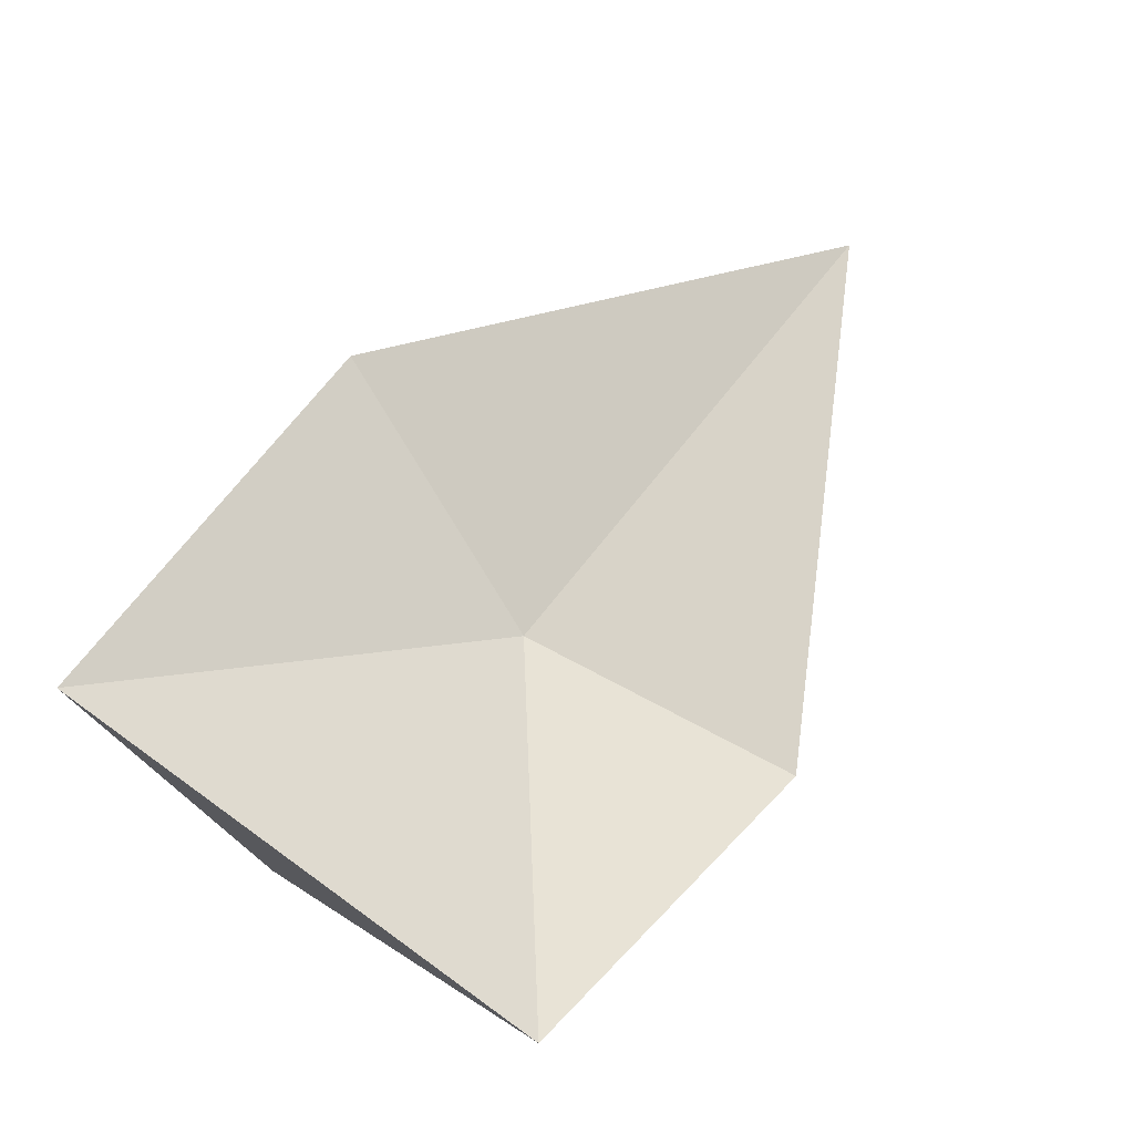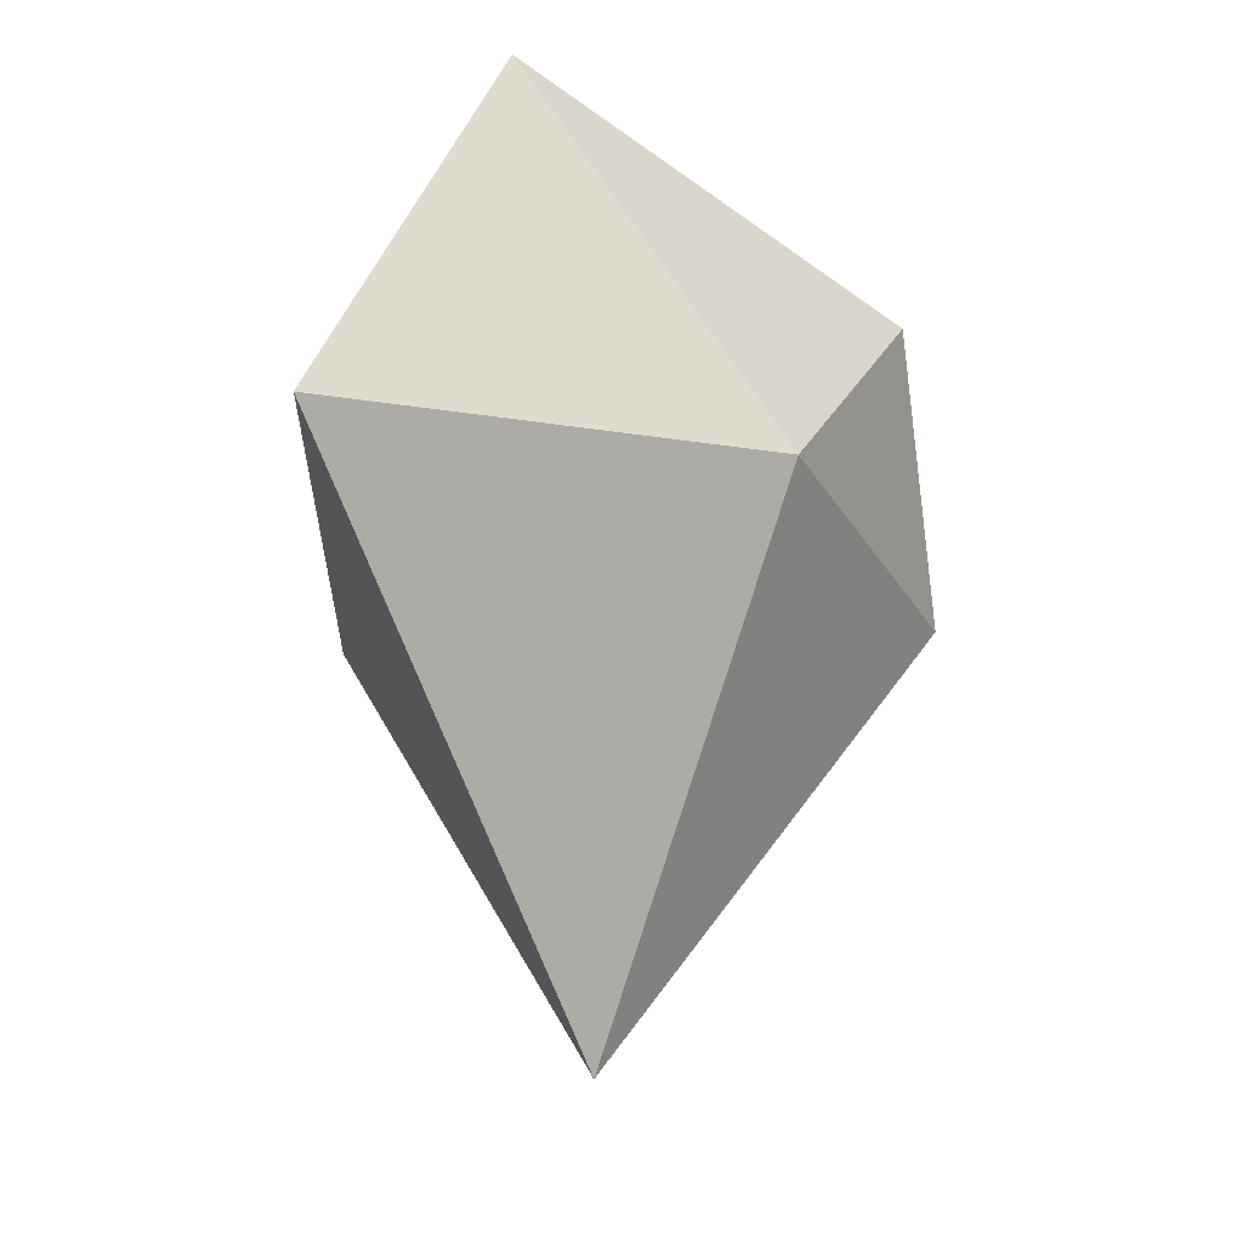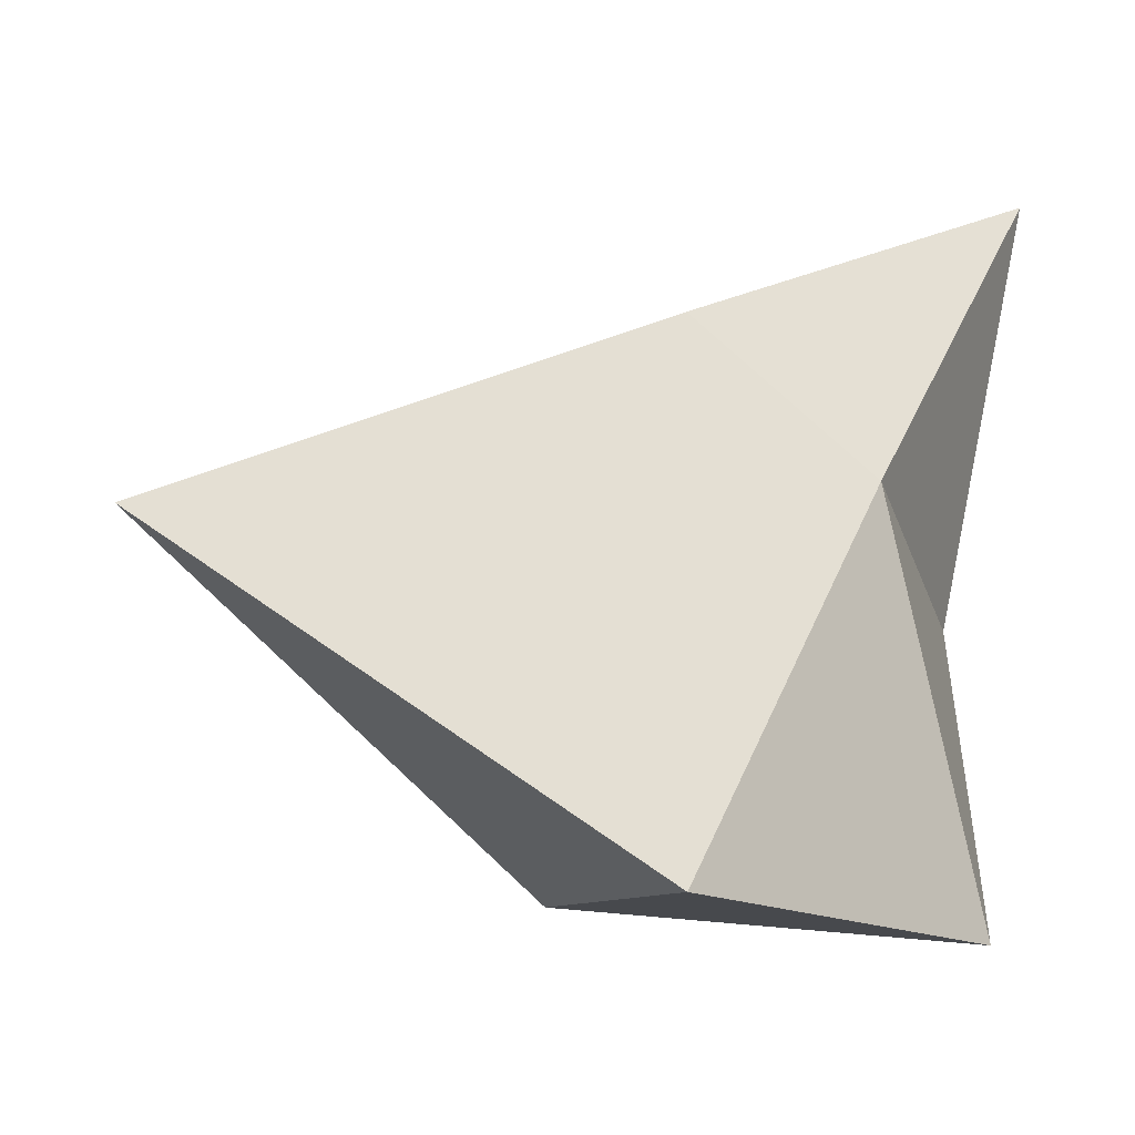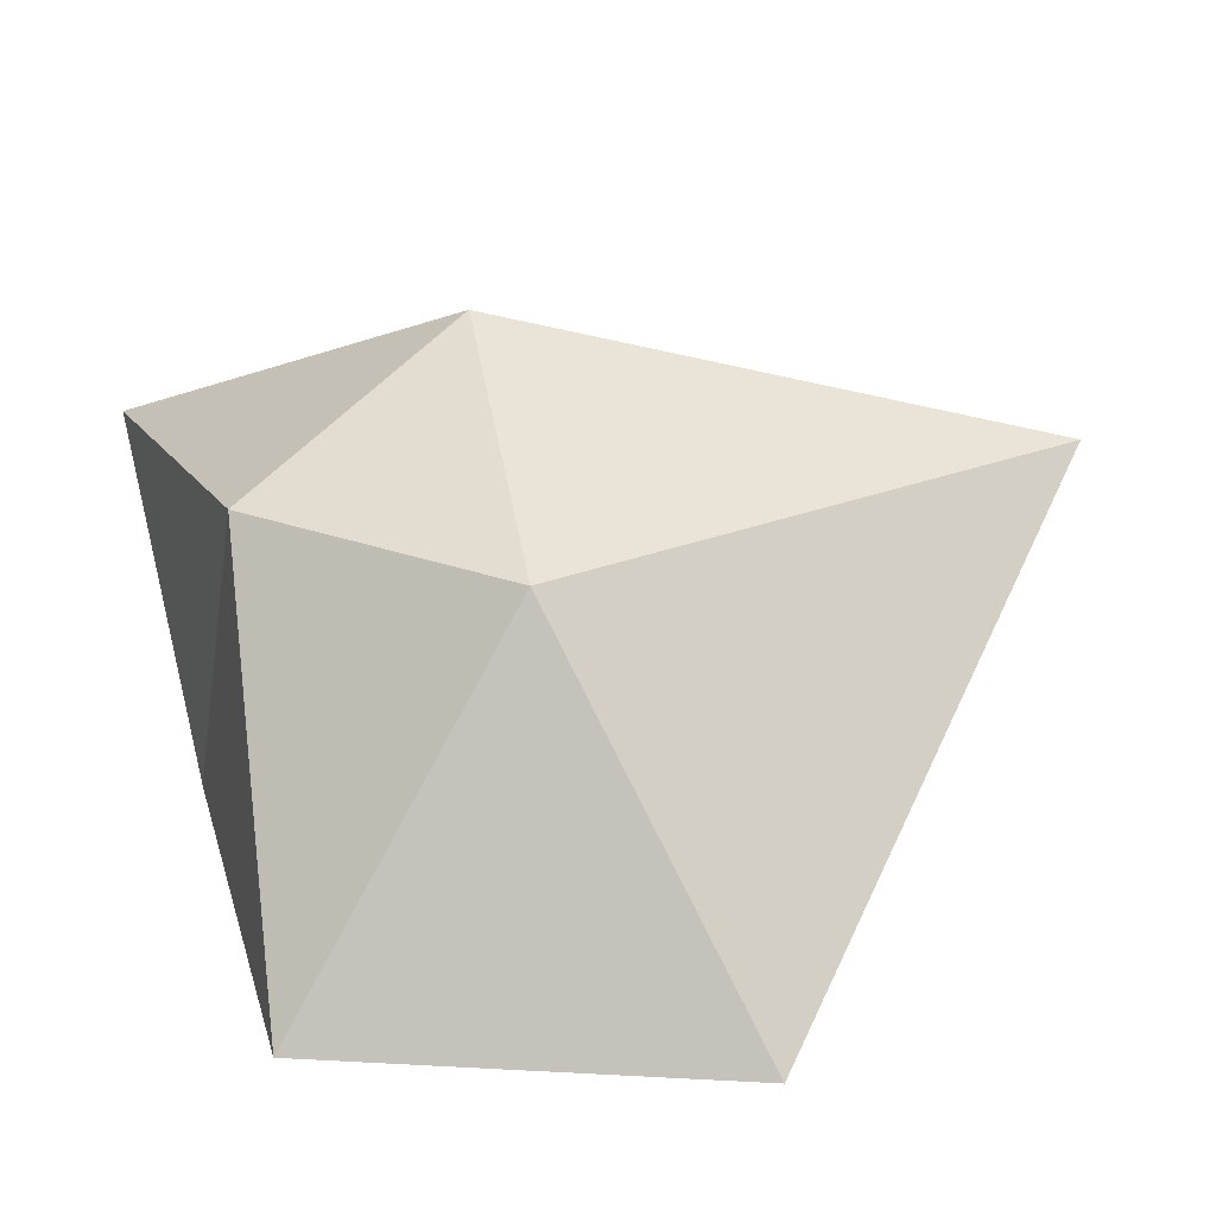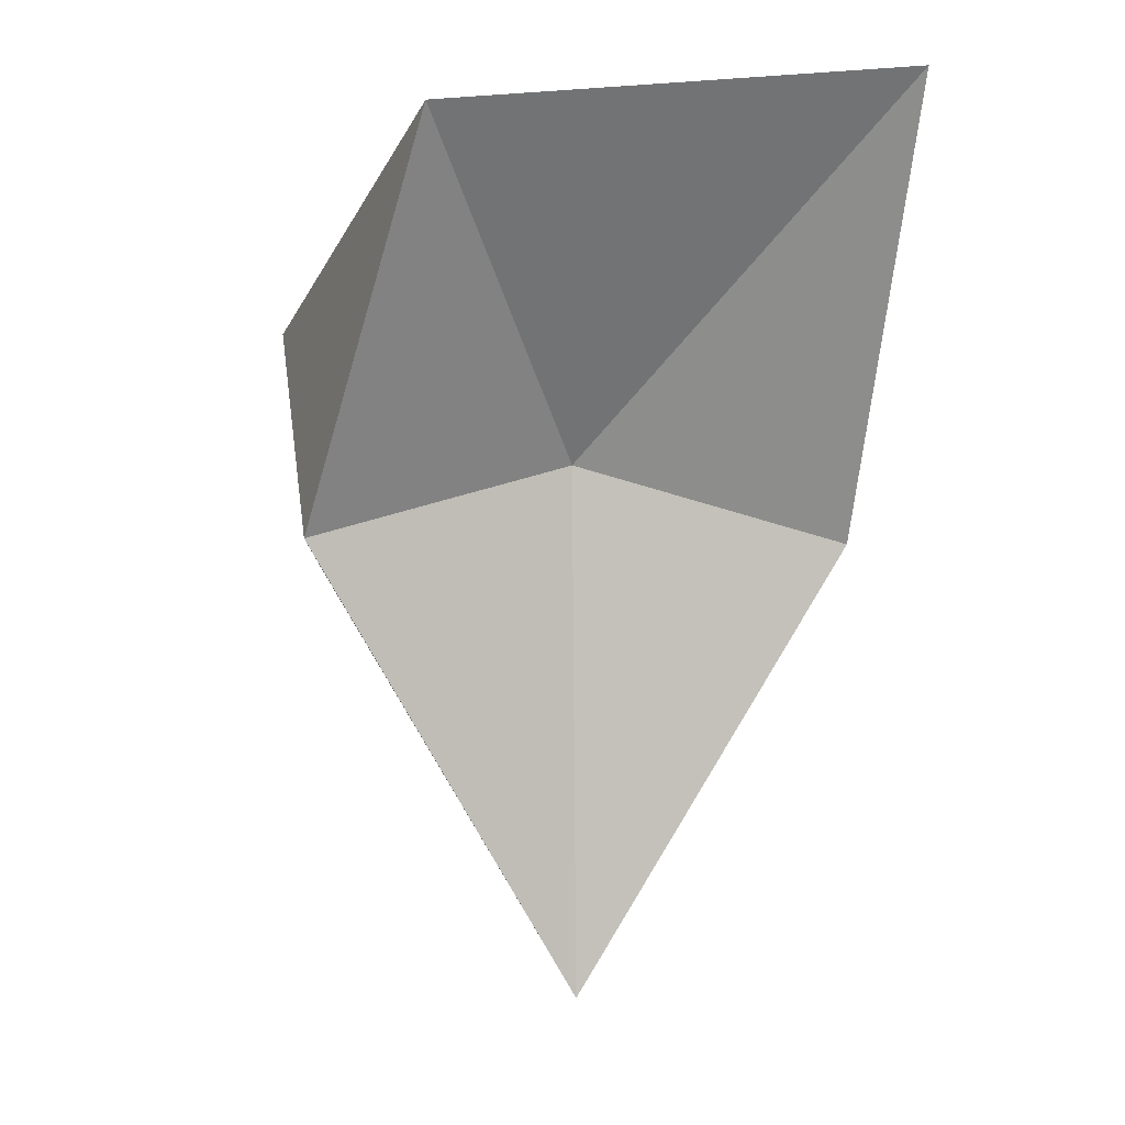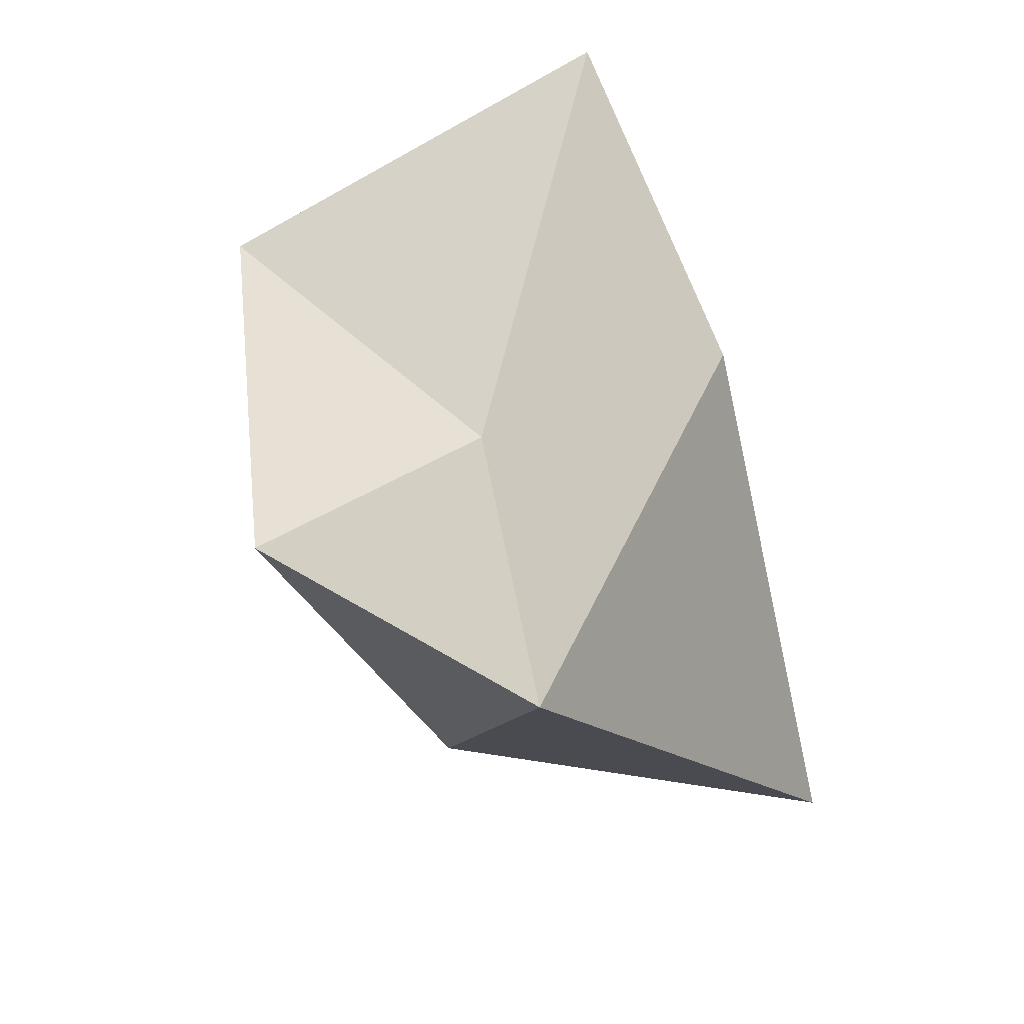
<metadata>
{"format":"obj","ext":"obj","renderer":"f3d","projection":"perspective","resolution":1024,"background":"white","views":[{"elev":72.6,"azim":-137.1,"up":"+Z"},{"elev":-25.5,"azim":172.6,"up":"+Y"},{"elev":-23.2,"azim":69.8,"up":"+Z"},{"elev":-76.0,"azim":-66.2,"up":"+Z"},{"elev":-7.9,"azim":-34.8,"up":"+Y"},{"elev":-66.2,"azim":6.5,"up":"+Y"}]}
</metadata>
<code>
o Icosphere.004_Icosphere.059
v 22.74 8.27 -11.58
v 23.02 8.841 -11.37
v 22.68 8.926 -11.49
v 22.35 8.817 -11.58
v 22.58 8.837 -11.94
v 23.1 8.799 -12.07
v 22.88 9.36 -11.06
v 22.33 9.272 -11.27
v 22.41 9.108 -11.76
v 22.89 9.25 -12.02
v 23.02 9.072 -11.54
v 22.71 9.309 -11.57
f 1 2 3
f 2 1 6
f 1 3 4
f 1 4 5
f 1 5 6
f 2 6 11
f 3 2 7
f 4 3 8
f 5 4 9
f 6 5 10
f 2 11 7
f 3 7 8
f 4 8 9
f 5 9 10
f 6 10 11
f 7 11 12
f 8 7 12
f 9 8 12
f 10 9 12
f 11 10 12

</code>
